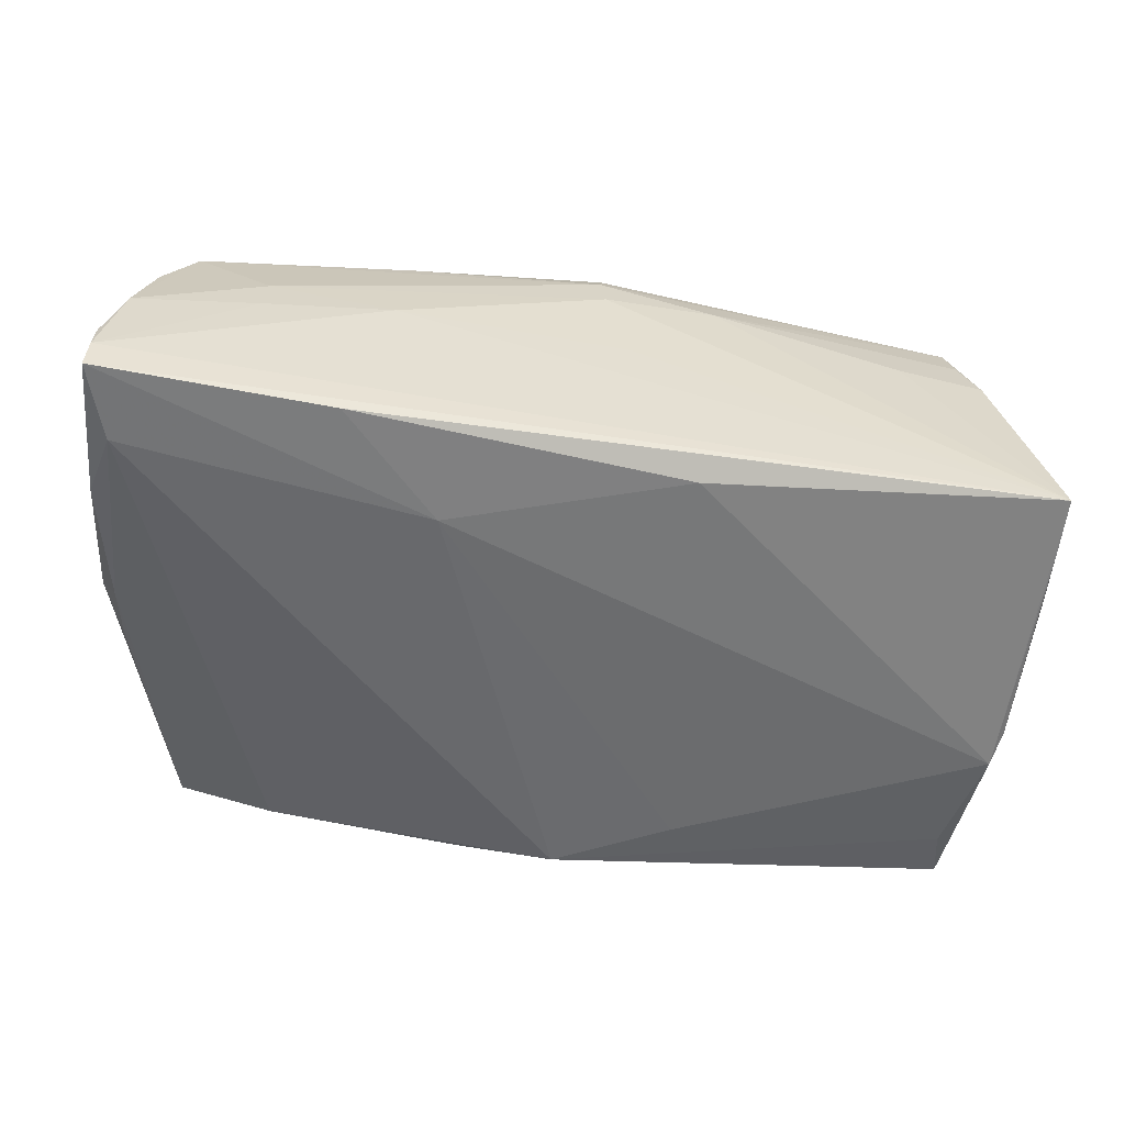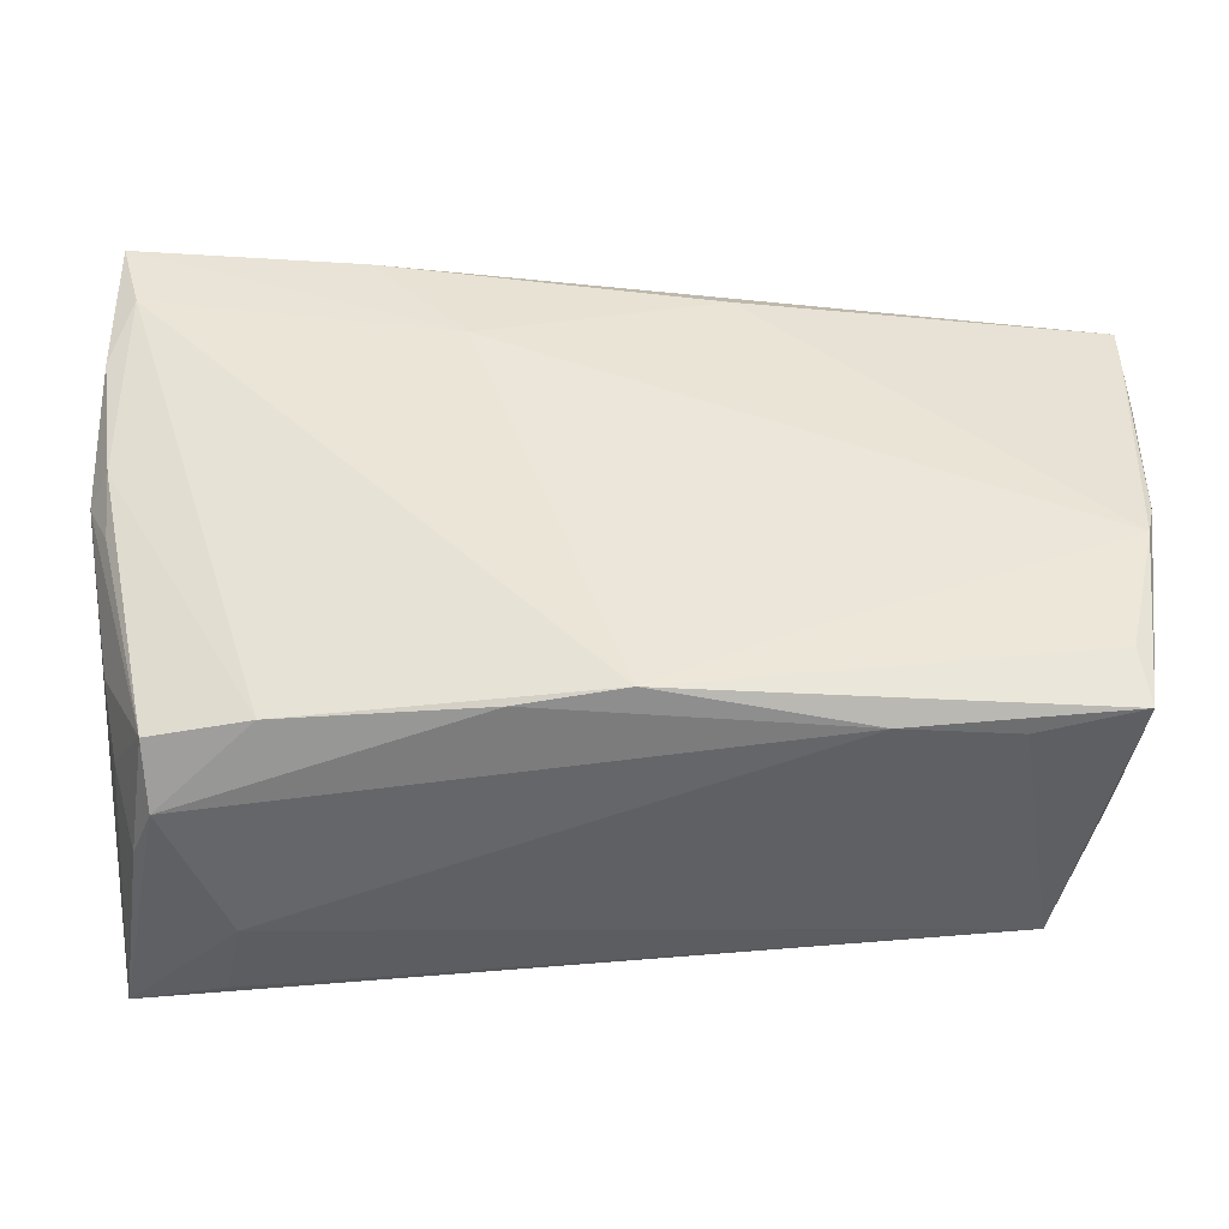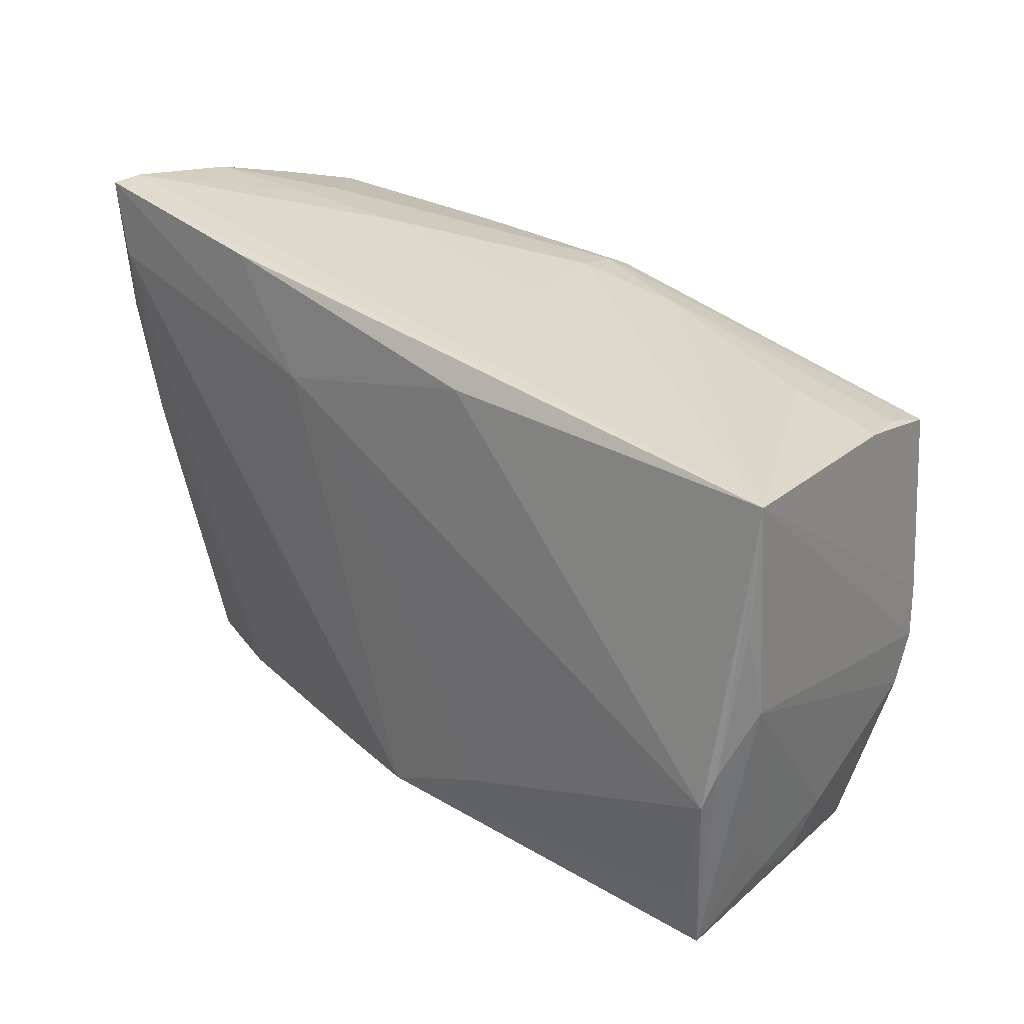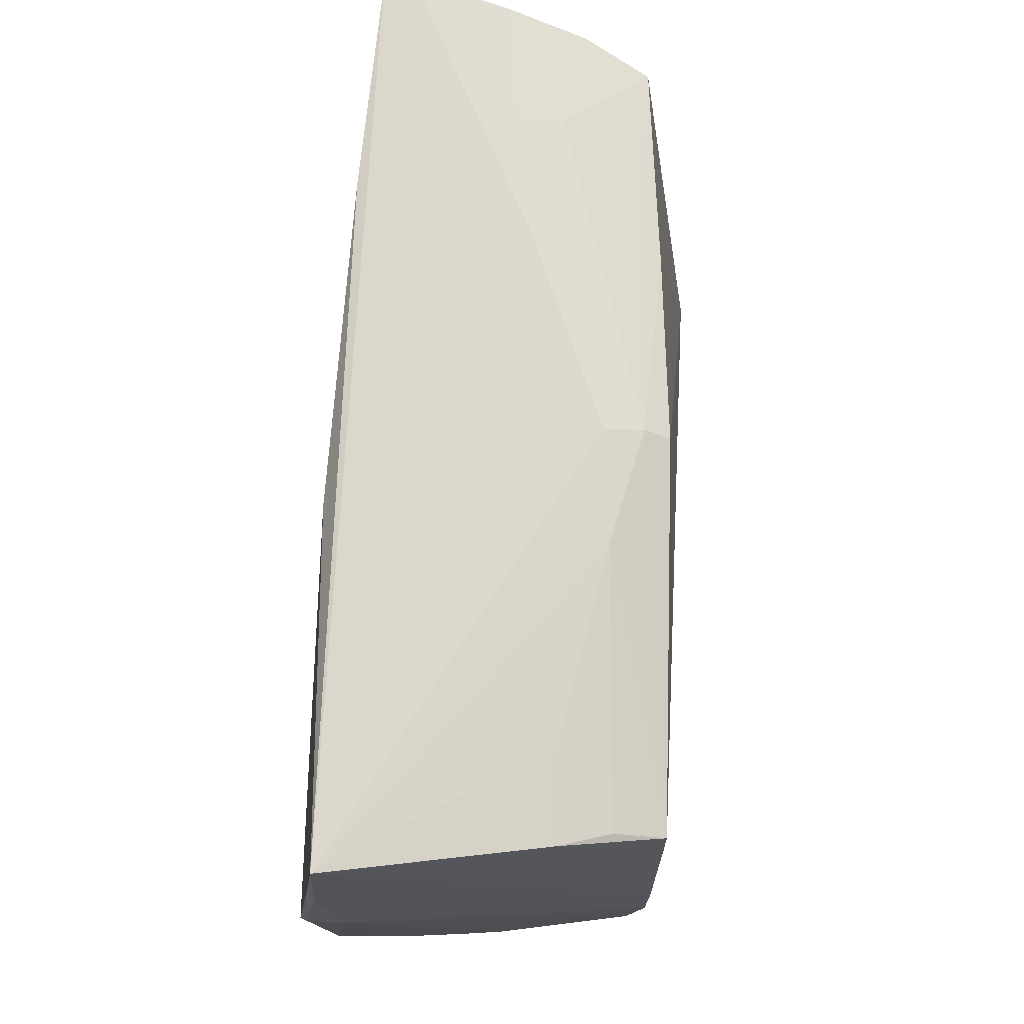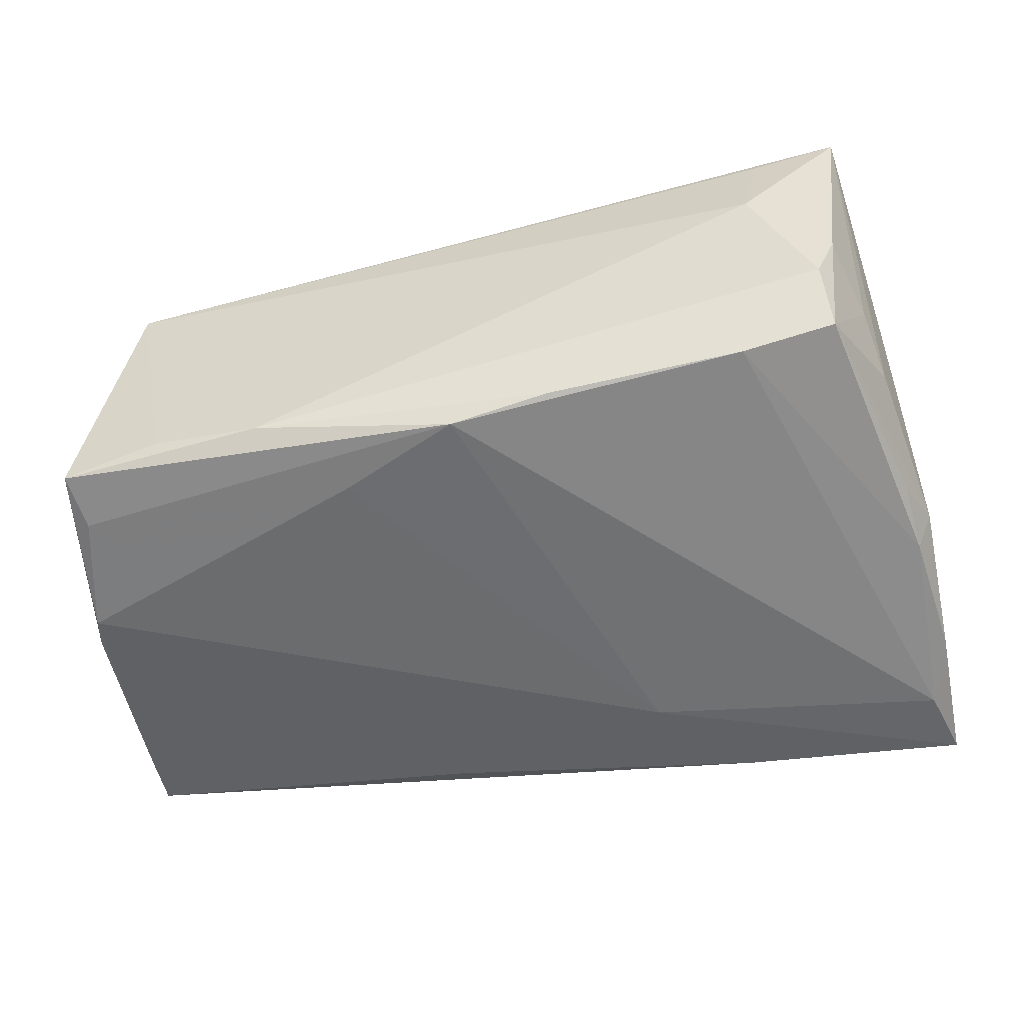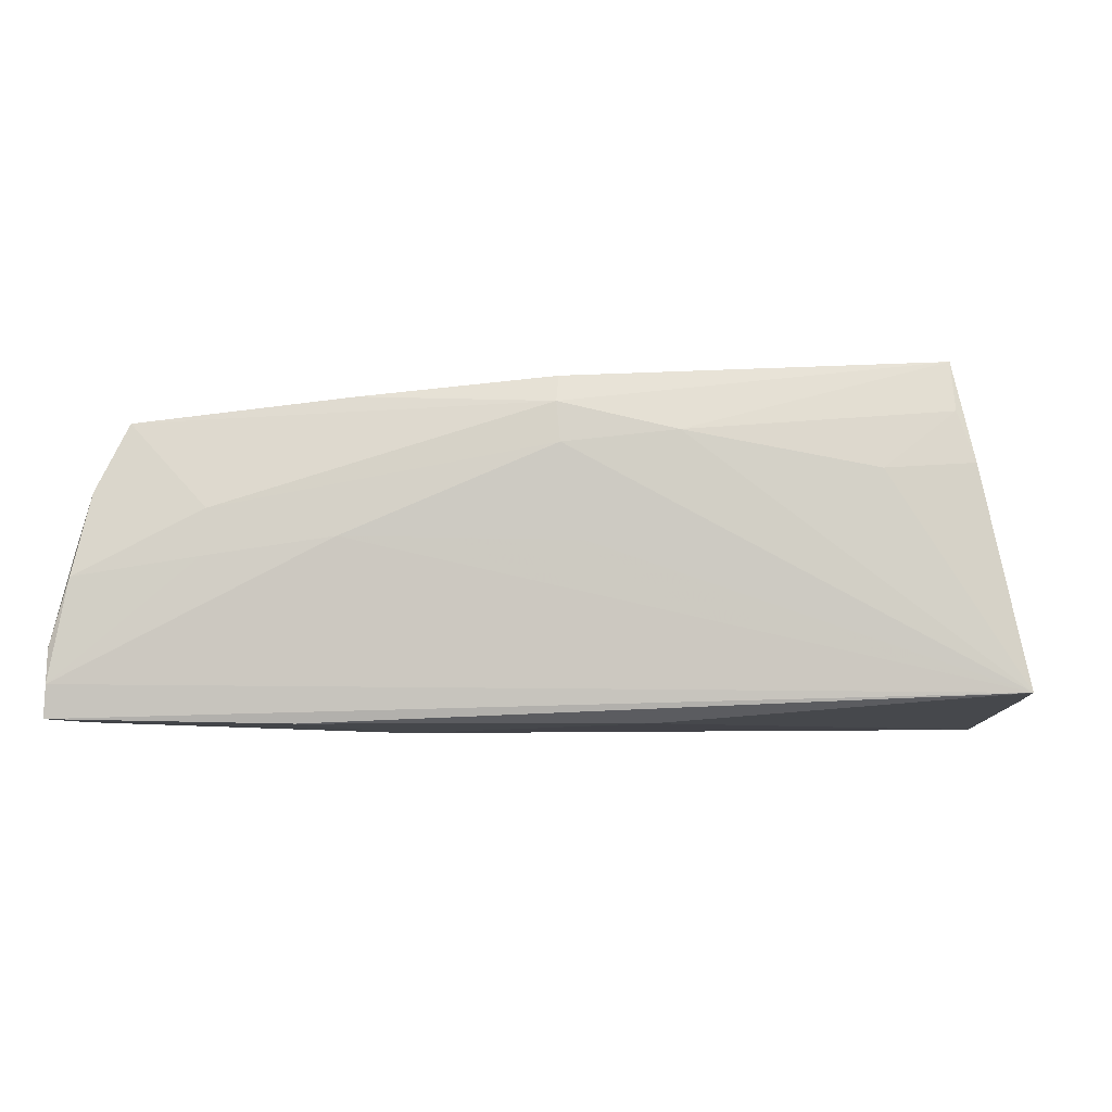
<metadata>
{"format":"obj","ext":"obj","renderer":"f3d","projection":"perspective","resolution":1024,"background":"white","views":[{"elev":-53.6,"azim":174.2,"up":"+Z"},{"elev":-43.6,"azim":179.0,"up":"+Y"},{"elev":27.3,"azim":-133.7,"up":"+Y"},{"elev":67.4,"azim":-85.4,"up":"+Y"},{"elev":-53.6,"azim":11.1,"up":"+Z"},{"elev":-3.8,"azim":-177.2,"up":"+Z"}]}
</metadata>
<code>
v 0.05846 0.03816 -0.02154
v -0.001646 0.03319 0.0164
v -0.05826 0.02159 -0.01936
v -0.04973 0.0235 0.02228
v 0.05382 0.03477 0.005463
v 0.01107 -0.03282 -0.02104
v 0.05341 -0.03742 0.02345
v 0.03991 0.03602 0.003469
v 0.01701 0.02182 -0.02345
v 0.05577 0.02836 -0.02204
v -0.05721 -0.004856 -0.02226
v 0.03994 -0.03845 0.009228
v -0.0561 -0.009287 -0.02345
v 0.05536 -0.005098 -0.01615
v -0.01682 -0.02488 -0.02345
v -0.05323 -0.02236 0.002793
v -0.01647 0.03206 0.01306
v -0.05513 -0.0204 -0.01337
v 0.04843 -0.03198 -0.01464
v 0.04768 -0.03611 -0.007338
v 0.05466 -0.01841 -0.008452
v 0.03626 -0.03218 -0.01783
v -0.001893 0.03173 0.01966
v 0.0403 0.0368 -0.002279
v 0.02424 0.03612 7.959e-05
v -0.04096 0.02883 0.00864
v -0.05389 -0.03145 -0.02035
v -0.05835 0.01345 -0.01932
v 0.0532 -0.02576 -0.003612
v -0.05018 0.02548 0.01591
v 0.05607 0.003173 -0.01837
v -0.005006 0.03362 -0.0003165
v -0.05184 -0.005998 0.02152
v 0.05831 0.0195 -0.01991
v 0.05031 -0.03537 -0.000189
v -0.0475 -0.03286 0.01485
v 0.04219 -0.03726 0.02127
v -0.01316 0.02937 -0.02212
v 0.02247 0.0324 0.01718
v -0.0518 -0.01241 0.01936
v 0.02912 0.03545 -0.02212
v -0.05262 -0.02858 -0.001657
v 0.05819 0.03763 -0.01319
v -0.002164 0.03392 0.01142
v 0.05549 0.03543 -0.0009994
v -0.0527 -0.02441 -0.02187
v -0.05152 0.0006183 0.02185
v -0.04907 0.01528 0.02245
v -0.001708 -0.03201 -0.02331
v 0.05419 -0.0158 0.01822
v 0.05378 -9.931e-05 0.01659
v 0.05582 0.03732 -0.004736
v -0.02741 -0.03373 -0.01935
v 0.05817 0.03845 -0.01745
v -0.05846 0.001788 -0.01658
v -0.05846 0.02886 -0.01845
v -0.05245 0.02654 0.009432
v -0.05395 -0.02645 -0.008875
v 0.05826 0.001492 -0.01422
v -0.0414 -0.0329 -0.01783
v 0.04986 0.03278 0.01402
f 50 59 43
f 7 59 50
f 23 4 7
f 33 36 7
f 33 56 55
f 54 52 43
f 54 56 25
f 49 53 27
f 25 56 32
f 57 26 56
f 43 52 45
f 45 52 5
f 24 54 25
f 52 54 24
f 52 24 8
f 8 24 25
f 42 27 36
f 7 4 48
f 22 19 20
f 21 59 7
f 21 19 59
f 12 20 7
f 53 20 12
f 36 27 60
f 27 53 60
f 60 12 36
f 53 12 60
f 22 49 10
f 44 32 56
f 25 32 44
f 44 8 25
f 30 57 4
f 26 57 30
f 56 33 47
f 47 57 56
f 4 57 47
f 47 48 4
f 47 33 7
f 7 48 47
f 5 52 61
f 52 8 61
f 27 42 58
f 36 33 40
f 40 33 55
f 53 49 6
f 6 20 53
f 6 49 22
f 22 20 6
f 7 20 35
f 35 20 19
f 7 36 37
f 37 12 7
f 36 12 37
f 56 54 1
f 43 59 1
f 1 54 43
f 31 19 22
f 22 10 31
f 46 49 27
f 13 46 27
f 26 30 17
f 56 26 17
f 17 44 56
f 17 30 4
f 39 23 7
f 7 61 39
f 5 61 51
f 51 45 5
f 7 50 51
f 51 61 7
f 51 50 43
f 43 45 51
f 55 27 18
f 18 58 55
f 27 58 18
f 16 42 36
f 36 40 16
f 16 58 42
f 55 58 16
f 16 40 55
f 19 21 29
f 29 35 19
f 29 21 7
f 7 35 29
f 59 19 14
f 14 31 59
f 19 31 14
f 34 1 59
f 59 31 34
f 10 1 34
f 34 31 10
f 38 13 56
f 49 46 15
f 46 13 15
f 11 27 55
f 11 13 27
f 44 17 2
f 23 39 2
f 4 23 2
f 2 17 4
f 8 44 2
f 2 61 8
f 2 39 61
f 41 38 56
f 56 1 41
f 55 56 28
f 28 11 55
f 56 13 3
f 13 11 3
f 3 28 56
f 11 28 3
f 9 15 13
f 13 38 9
f 38 41 9
f 9 10 49
f 49 15 9
f 9 1 10
f 9 41 1

</code>
